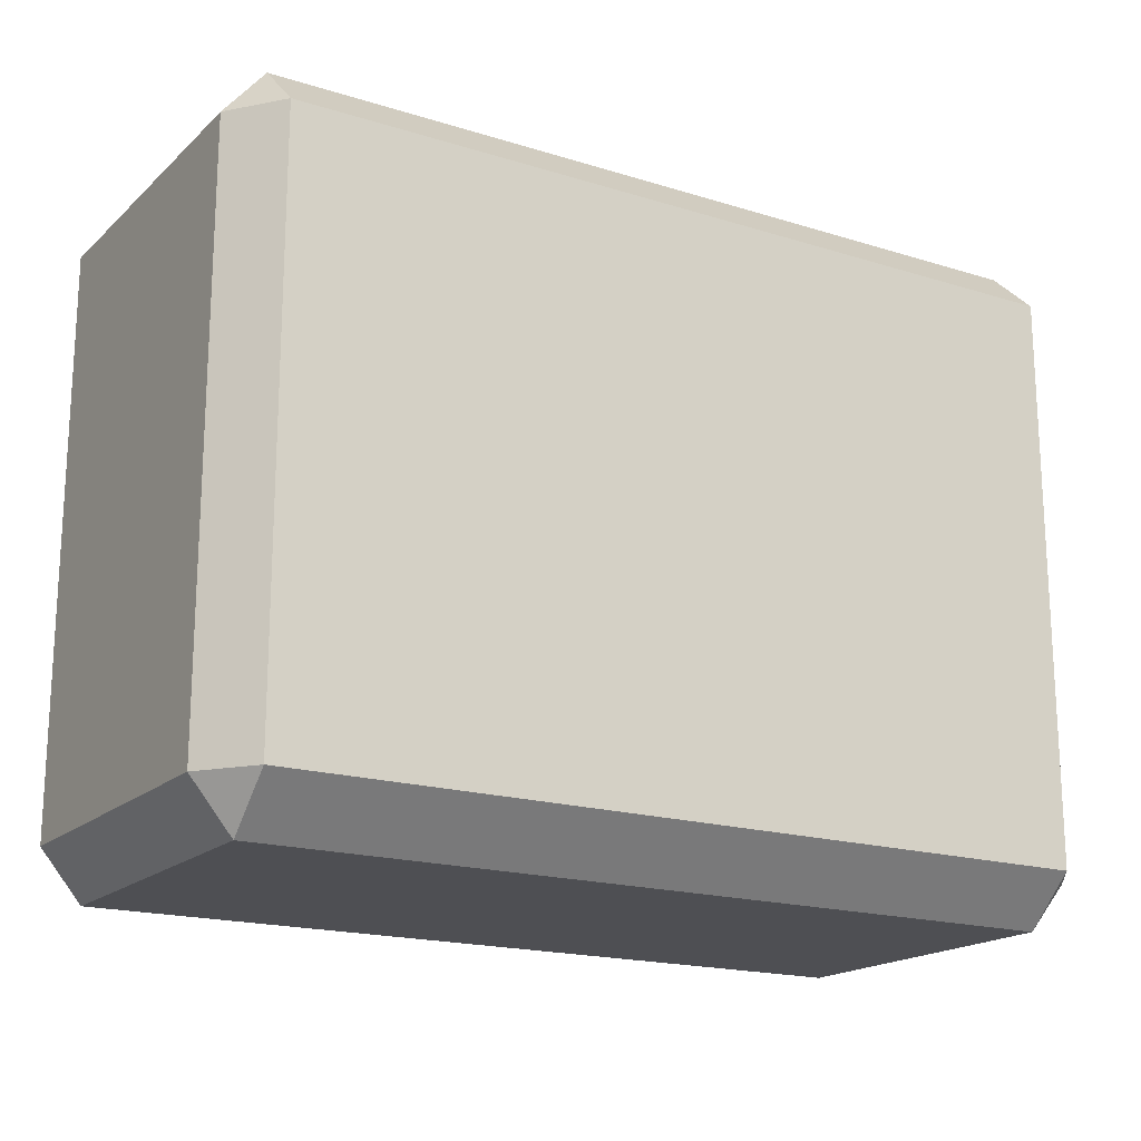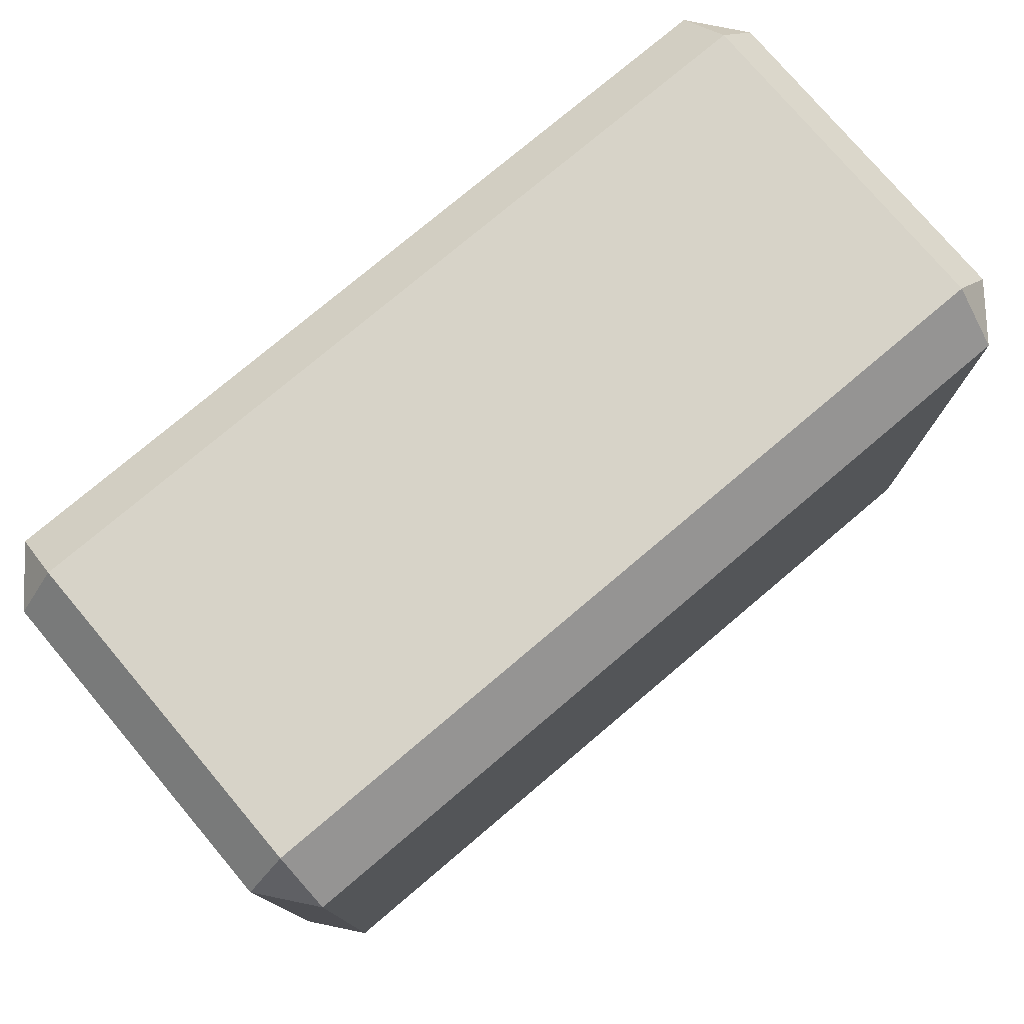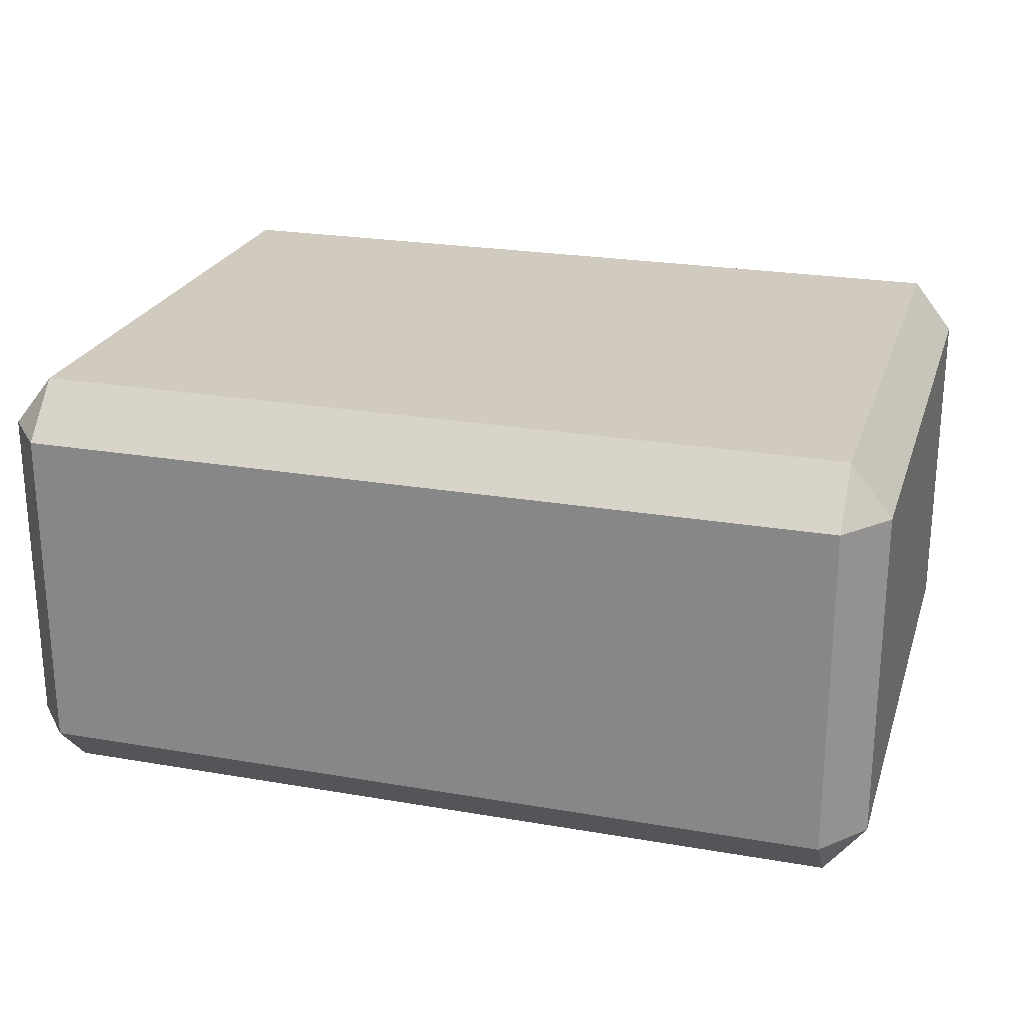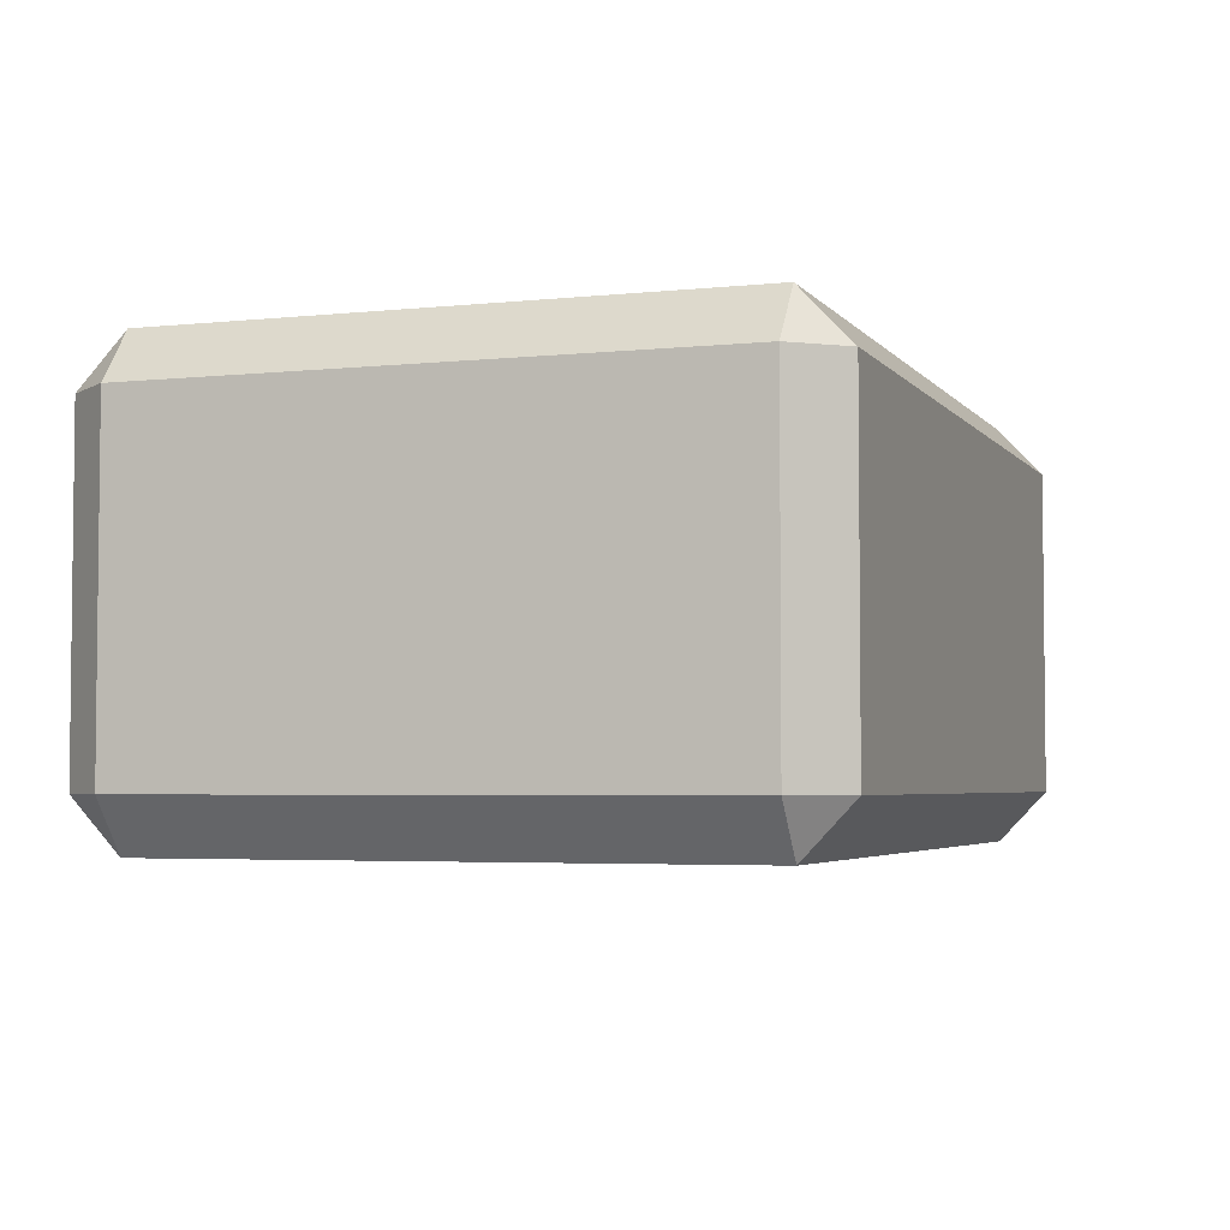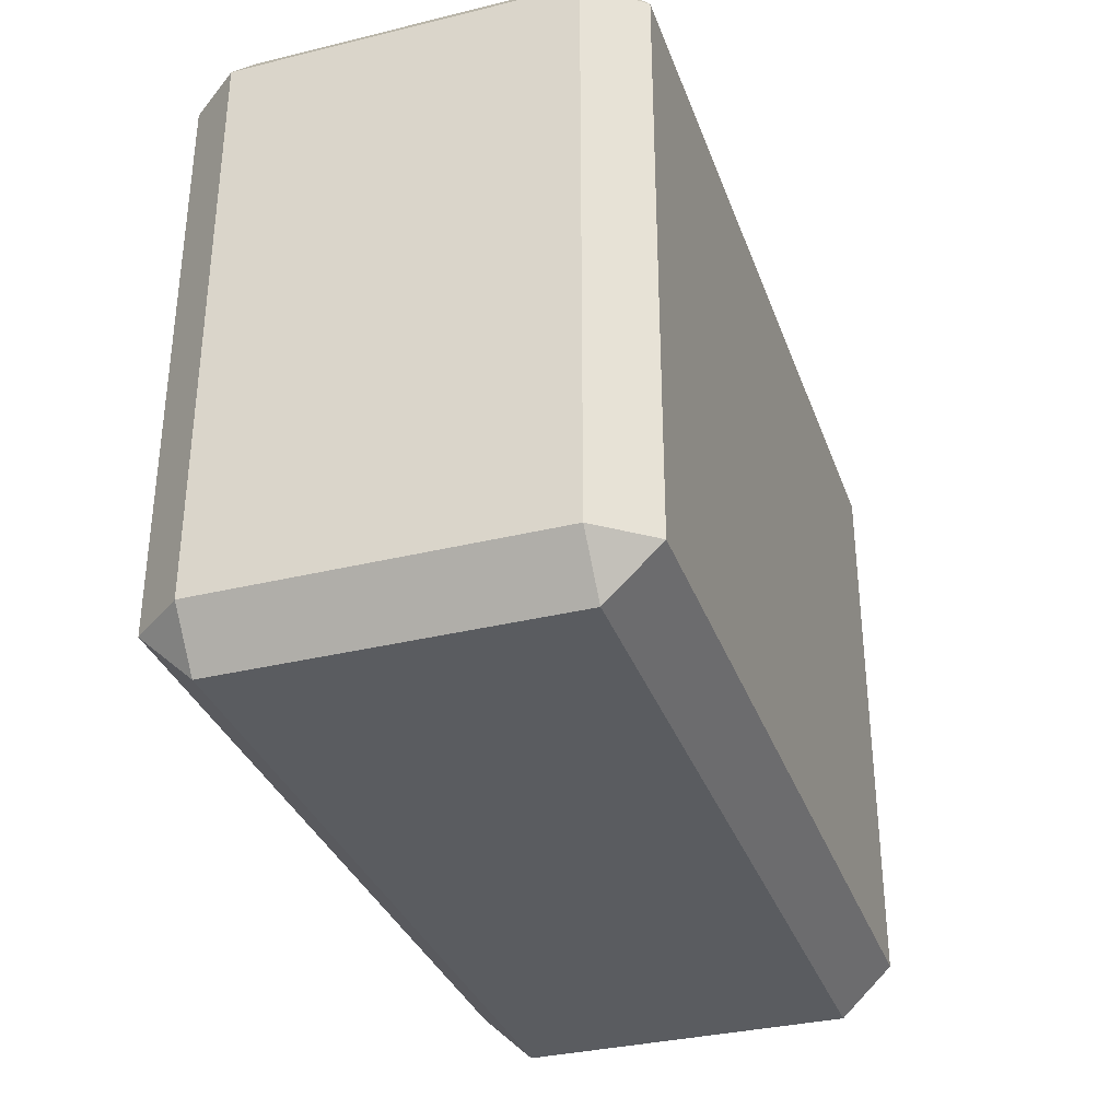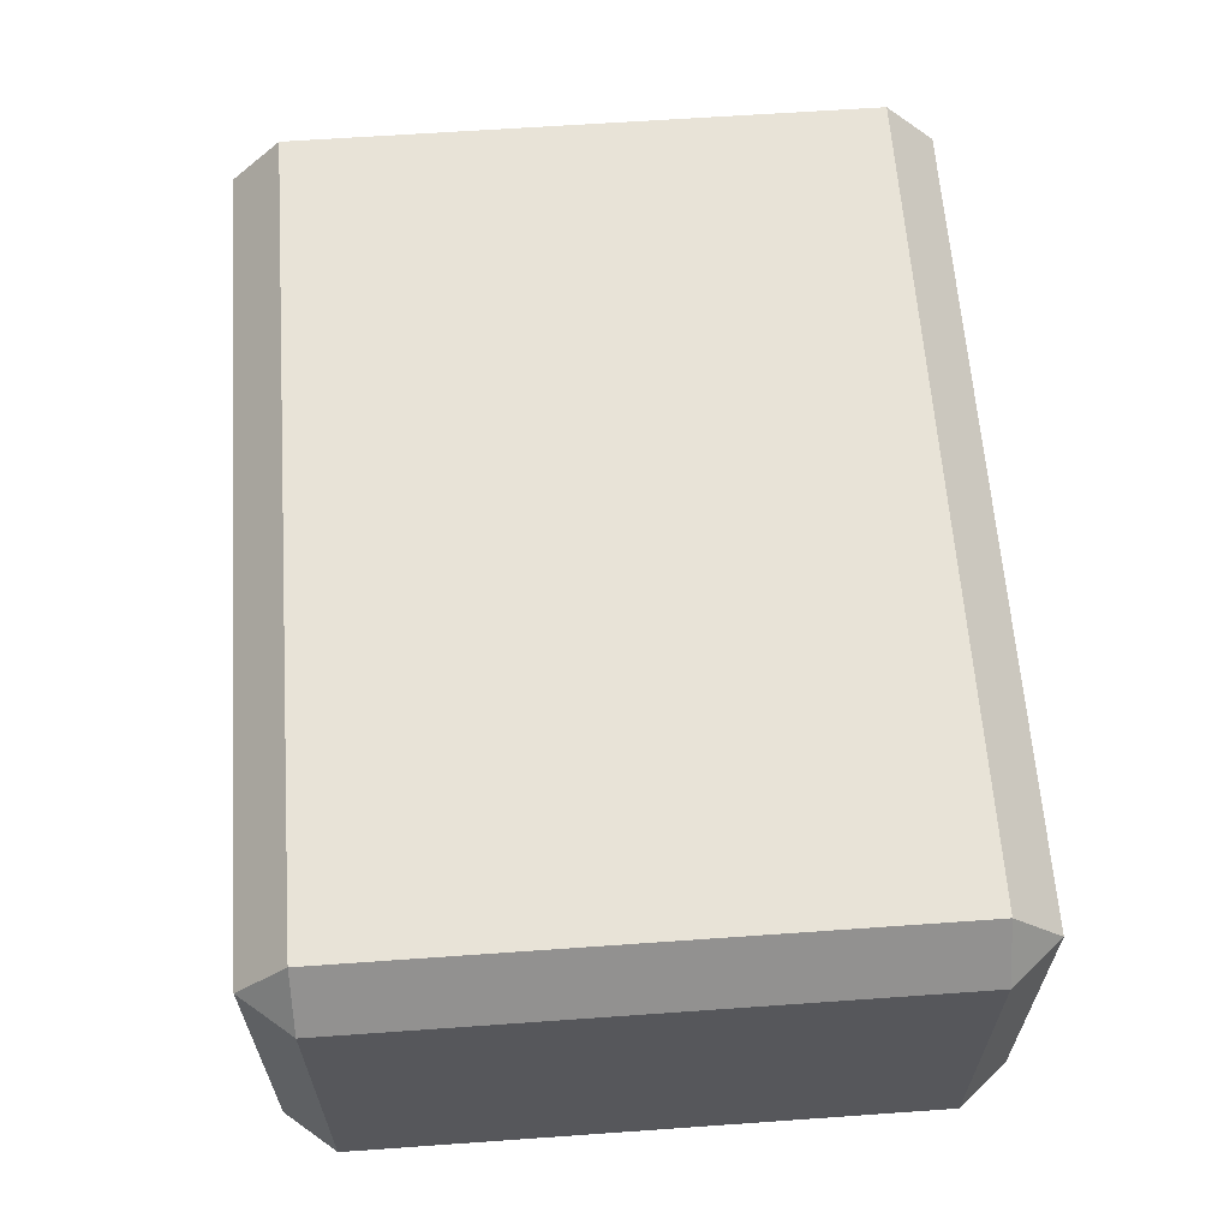
<metadata>
{"format":"obj","ext":"obj","renderer":"f3d","projection":"perspective","resolution":1024,"background":"white","views":[{"elev":-18.1,"azim":148.8,"up":"+Y"},{"elev":76.8,"azim":-40.2,"up":"+Y"},{"elev":23.6,"azim":-163.8,"up":"+Z"},{"elev":-3.9,"azim":109.4,"up":"+Z"},{"elev":-33.8,"azim":-71.6,"up":"+Y"},{"elev":62.4,"azim":-94.1,"up":"+Z"}]}
</metadata>
<code>
g Cube.048
v 0.5917 -0.4883 -0.2023
v 0.6513 -0.4163 -0.2023
v 0.5917 -0.4163 -0.2781
v -0.5917 -0.4883 -0.2023
v -0.5917 -0.4163 -0.2781
v -0.6513 -0.4163 -0.2023
v 0.5917 -0.4883 0.2838
v 0.5917 -0.4163 0.3597
v 0.6513 -0.4163 0.2838
v -0.5917 -0.4883 0.2838
v -0.6513 -0.4163 0.2838
v -0.5917 -0.4163 0.3597
v -0.5917 0.4883 0.2838
v -0.5917 0.4163 0.3597
v -0.6513 0.4163 0.2838
v 0.5917 0.4883 0.2838
v 0.6513 0.4163 0.2838
v 0.5917 0.4163 0.3597
v 0.5917 0.4163 -0.2781
v 0.6513 0.4163 -0.2023
v 0.5917 0.4883 -0.2023
v -0.5917 0.4883 -0.2023
v -0.6513 0.4163 -0.2023
v -0.5917 0.4163 -0.2781
v 0.5917 -0.4883 -0.1224
v 0.6513 -0.4163 -0.1224
v 0.6513 -0.4163 -0.2023
v 0.5917 -0.4883 -0.2023
v 0.5917 -0.4883 -0.2023
v 0.5917 -0.4163 -0.2781
v -0.5917 -0.4163 -0.2781
v -0.5917 -0.4883 -0.2023
v 0.5917 -0.4883 -0.1224
v 0.5917 -0.4883 -0.2023
v -0.5917 -0.4883 -0.2023
v -0.5917 -0.4883 -0.1224
v -0.5917 -0.4883 -0.2023
v -0.6513 -0.4163 -0.2023
v -0.6513 -0.4163 -0.1224
v -0.5917 -0.4883 -0.1224
v 0.5917 -0.4883 0.2838
v 0.5917 -0.4883 -0.1224
v -0.5917 -0.4883 -0.1224
v -0.5917 -0.4883 0.2838
v -0.5917 -0.4883 -0.1224
v -0.6513 -0.4163 -0.1224
v -0.6513 -0.4163 0.2838
v -0.5917 -0.4883 0.2838
v -0.6513 -0.4163 -0.1224
v -0.6513 -0.4163 -0.2023
v -0.6513 0.4163 -0.2023
v -0.6513 0.4163 -0.1224
v -0.6513 -0.4163 0.2838
v -0.6513 -0.4163 -0.1224
v -0.6513 0.4163 -0.1224
v -0.6513 0.4163 0.2838
v -0.5917 0.4883 0.2838
v -0.6513 0.4163 0.2838
v -0.6513 0.4163 -0.1224
v -0.5917 0.4883 -0.1224
v -0.5917 0.4883 -0.1224
v -0.6513 0.4163 -0.1224
v -0.6513 0.4163 -0.2023
v -0.5917 0.4883 -0.2023
v -0.5917 0.4883 -0.1224
v -0.5917 0.4883 -0.2023
v 0.5917 0.4883 -0.2023
v 0.5917 0.4883 -0.1224
v -0.5917 0.4883 0.2838
v -0.5917 0.4883 -0.1224
v 0.5917 0.4883 -0.1224
v 0.5917 0.4883 0.2838
v 0.5917 0.4883 -0.1224
v 0.6513 0.4163 -0.1224
v 0.6513 0.4163 0.2838
v 0.5917 0.4883 0.2838
v 0.5917 0.4883 -0.2023
v 0.6513 0.4163 -0.2023
v 0.6513 0.4163 -0.1224
v 0.5917 0.4883 -0.1224
v 0.6513 -0.4163 -0.2023
v 0.6513 -0.4163 -0.1224
v 0.6513 0.4163 -0.1224
v 0.6513 0.4163 -0.2023
v 0.6513 -0.4163 -0.1224
v 0.6513 -0.4163 0.2838
v 0.6513 0.4163 0.2838
v 0.6513 0.4163 -0.1224
v 0.5917 -0.4883 0.2838
v 0.6513 -0.4163 0.2838
v 0.6513 -0.4163 -0.1224
v 0.5917 -0.4883 -0.1224
v 0.5917 0.4163 0.3597
v 0.6513 0.4163 0.2838
v 0.6513 -0.4163 0.2838
v 0.5917 -0.4163 0.3597
v -0.5917 -0.4883 0.2838
v -0.5917 -0.4163 0.3597
v 0.5917 -0.4163 0.3597
v 0.5917 -0.4883 0.2838
v 0.5917 -0.4163 0.3597
v -0.5917 -0.4163 0.3597
v -0.5917 0.4163 0.3597
v 0.5917 0.4163 0.3597
v -0.6513 0.4163 0.2838
v -0.5917 0.4163 0.3597
v -0.5917 -0.4163 0.3597
v -0.6513 -0.4163 0.2838
v 0.5917 0.4883 0.2838
v 0.5917 0.4163 0.3597
v -0.5917 0.4163 0.3597
v -0.5917 0.4883 0.2838
v 0.5917 -0.4163 -0.2781
v 0.6513 -0.4163 -0.2023
v 0.6513 0.4163 -0.2023
v 0.5917 0.4163 -0.2781
v -0.5917 0.4883 -0.2023
v -0.5917 0.4163 -0.2781
v 0.5917 0.4163 -0.2781
v 0.5917 0.4883 -0.2023
v -0.5917 -0.4163 -0.2781
v 0.5917 -0.4163 -0.2781
v 0.5917 0.4163 -0.2781
v -0.5917 0.4163 -0.2781
v -0.5917 0.4163 -0.2781
v -0.6513 0.4163 -0.2023
v -0.6513 -0.4163 -0.2023
v -0.5917 -0.4163 -0.2781
g Cube.048_0
f 3 2 1
f 6 5 4
f 9 8 7
f 12 11 10
f 15 14 13
f 18 17 16
f 21 20 19
f 24 23 22
f 27 26 25
f 28 27 25
f 31 30 29
f 32 31 29
f 35 34 33
f 36 35 33
f 39 38 37
f 40 39 37
f 43 42 41
f 44 43 41
f 47 46 45
f 48 47 45
f 51 50 49
f 52 51 49
f 55 54 53
f 56 55 53
f 59 58 57
f 60 59 57
f 63 62 61
f 64 63 61
f 67 66 65
f 68 67 65
f 71 70 69
f 72 71 69
f 75 74 73
f 76 75 73
f 79 78 77
f 80 79 77
f 83 82 81
f 84 83 81
f 87 86 85
f 88 87 85
f 91 90 89
f 92 91 89
f 95 94 93
f 96 95 93
f 99 98 97
f 100 99 97
f 103 102 101
f 104 103 101
f 107 106 105
f 108 107 105
f 111 110 109
f 112 111 109
f 115 114 113
f 116 115 113
f 119 118 117
f 120 119 117
f 123 122 121
f 124 123 121
f 127 126 125
f 128 127 125

</code>
